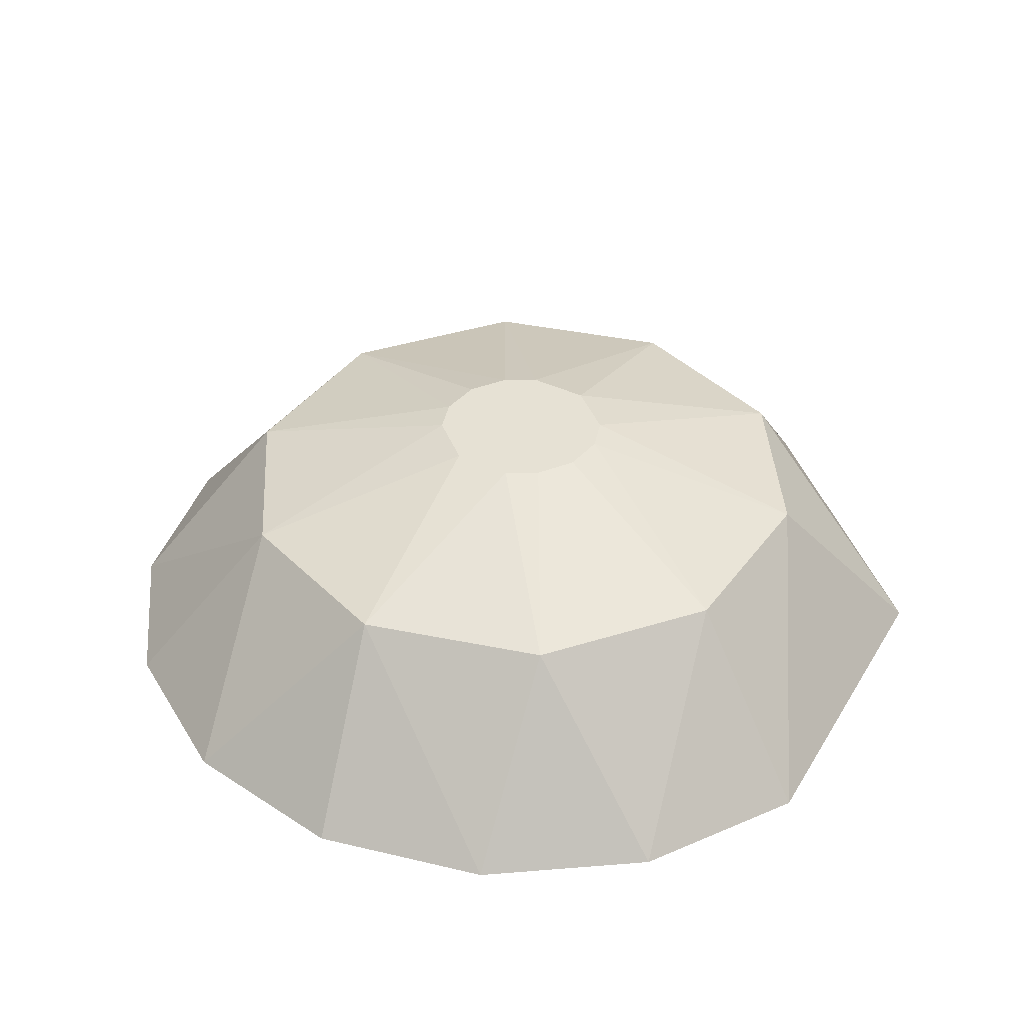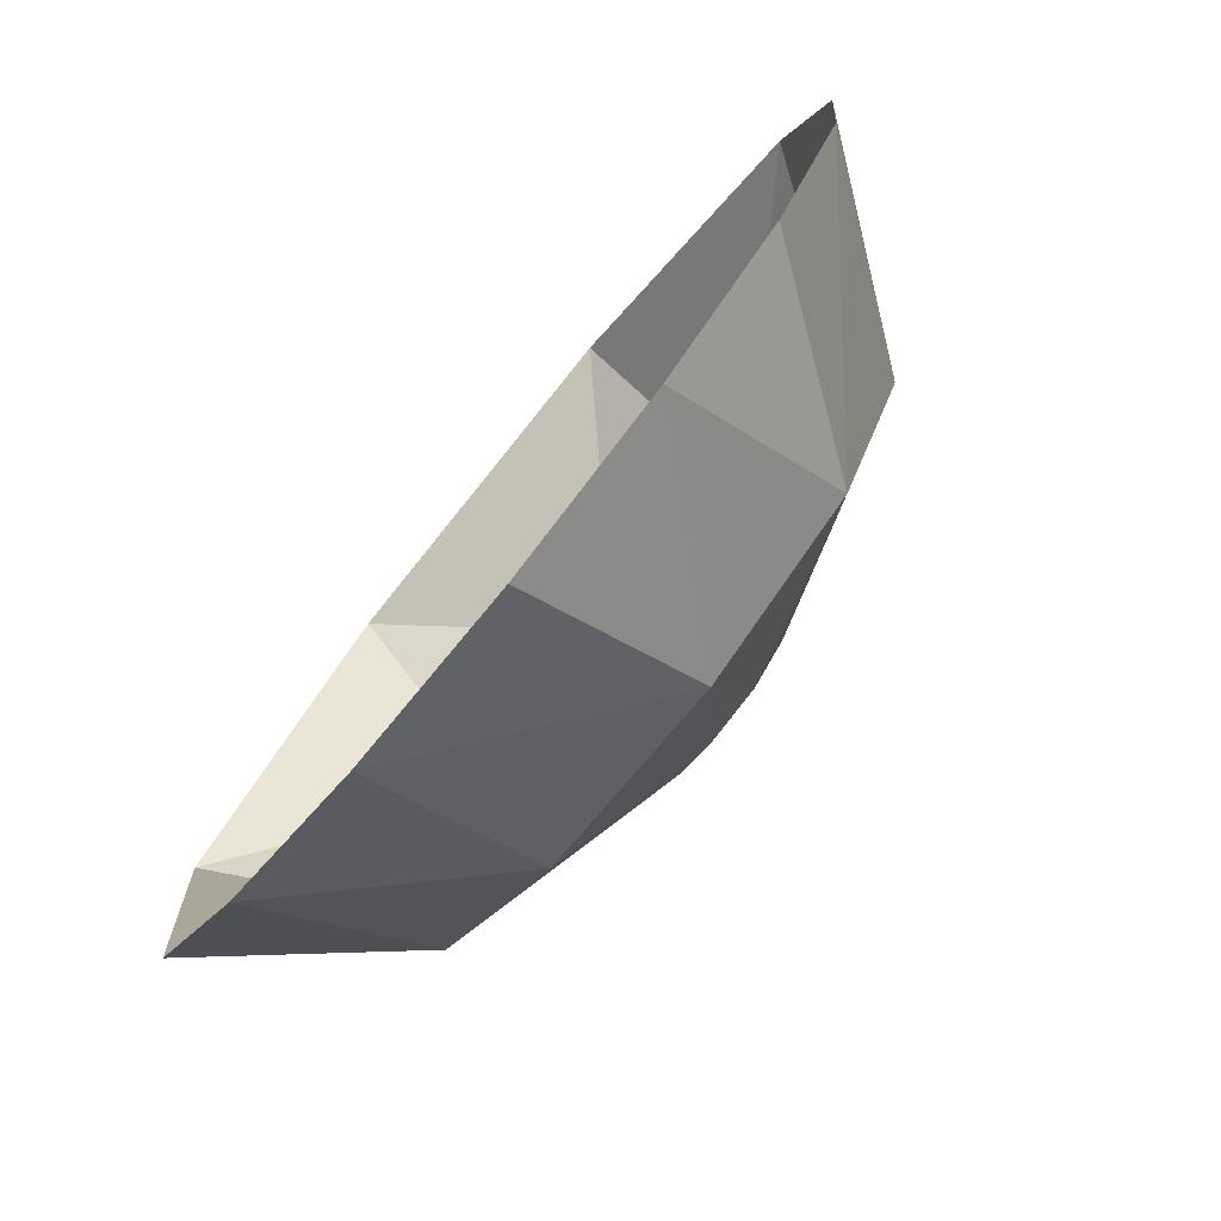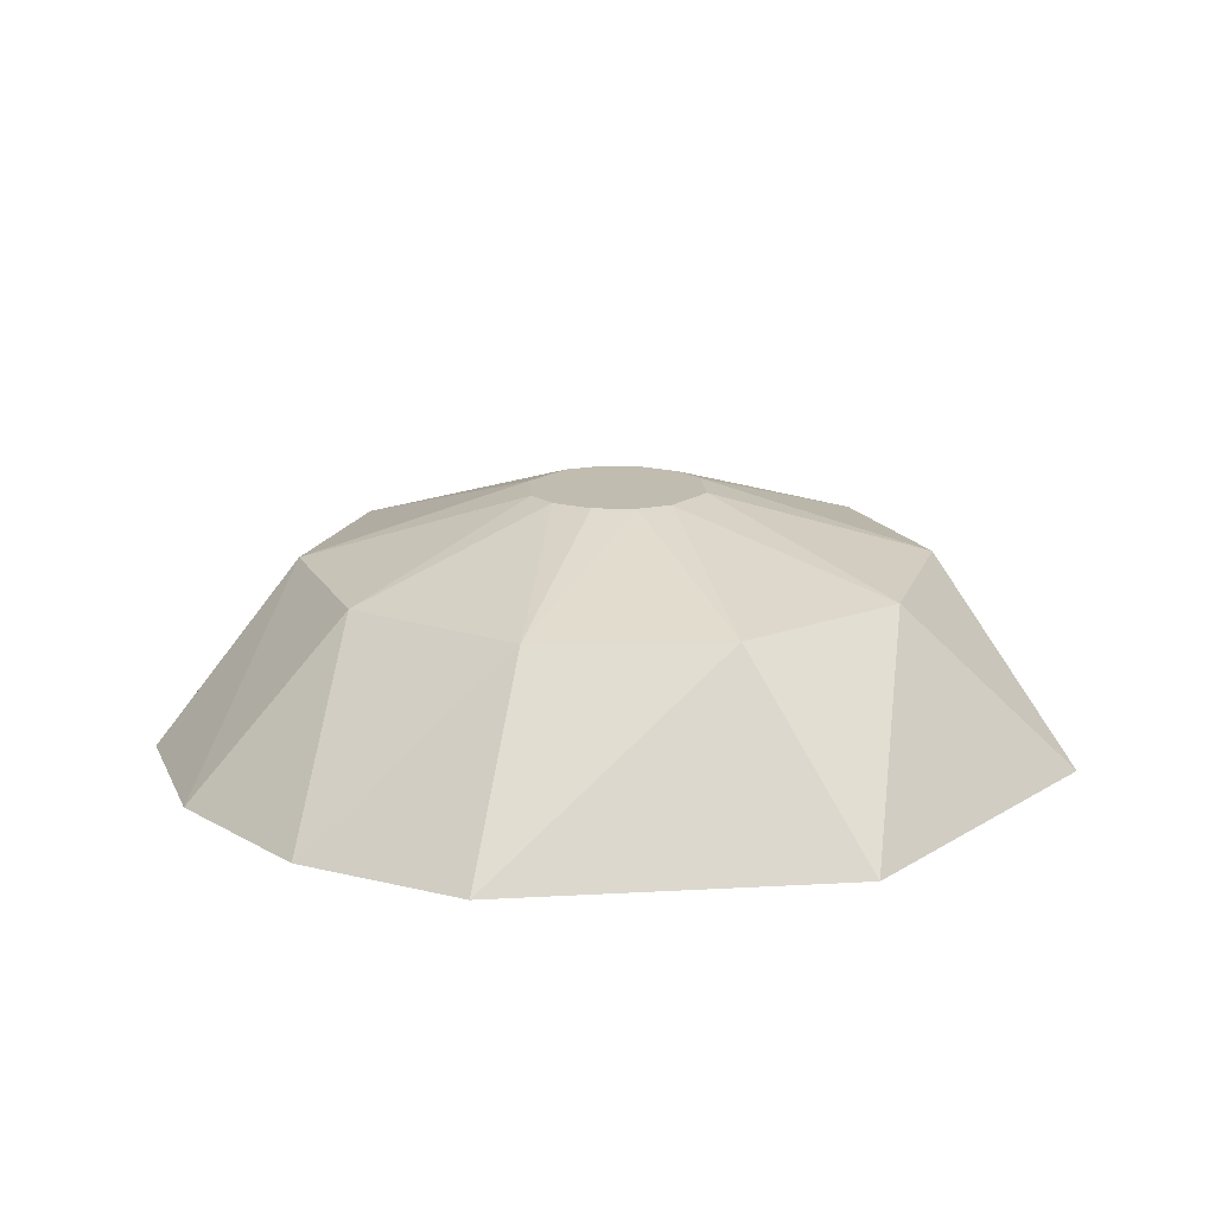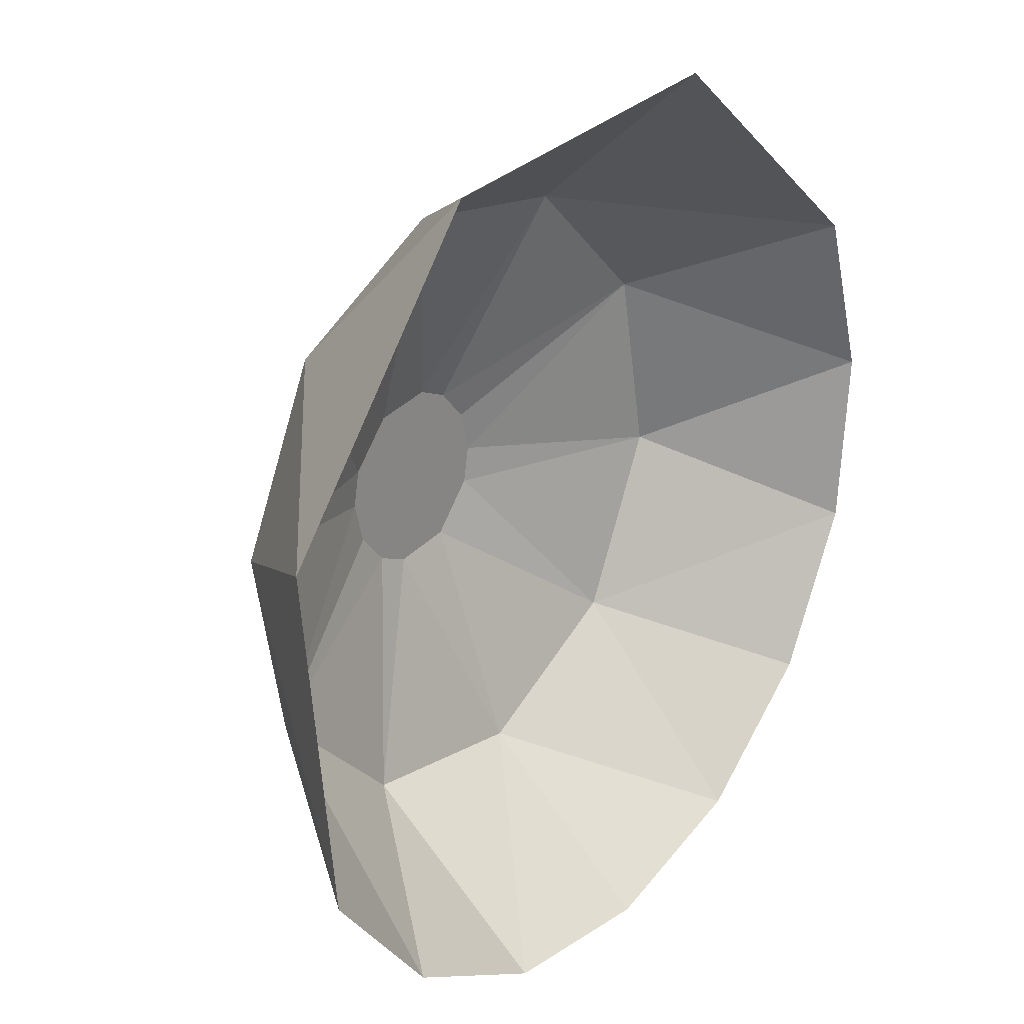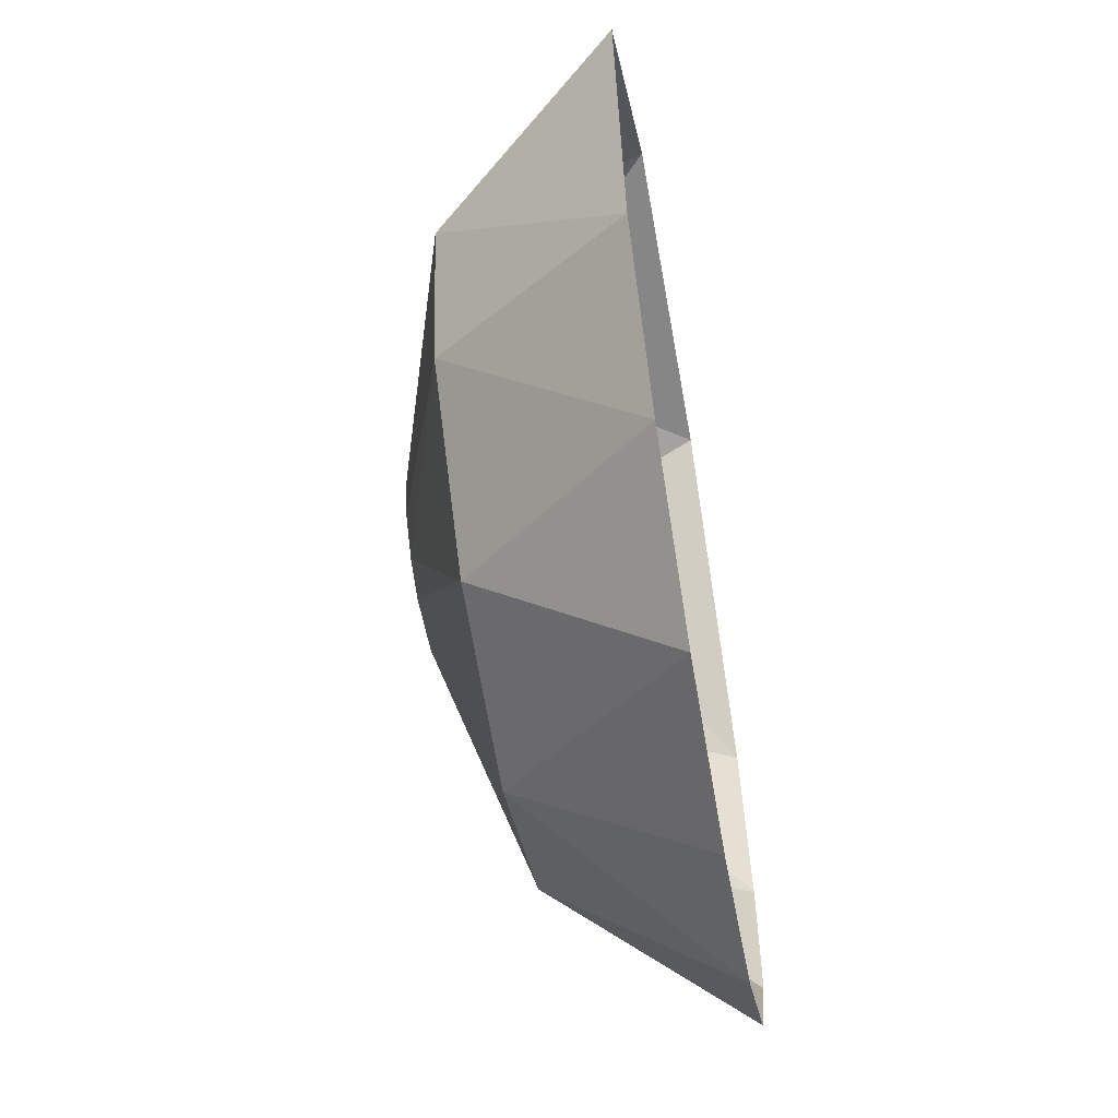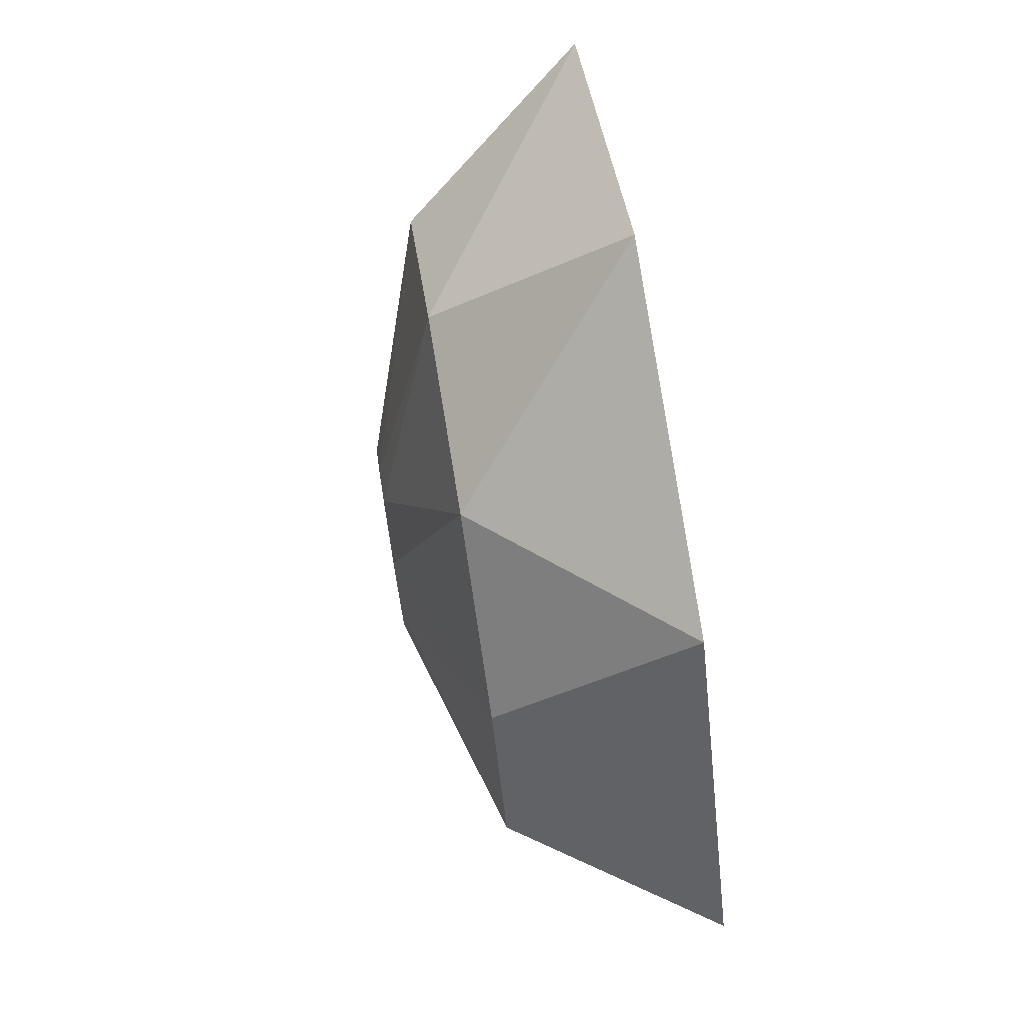
<metadata>
{"format":"obj","ext":"obj","renderer":"f3d","projection":"perspective","resolution":1024,"background":"white","views":[{"elev":39.2,"azim":-158.2,"up":"+Y"},{"elev":-78.4,"azim":50.8,"up":"+Z"},{"elev":16.3,"azim":-102.8,"up":"+Y"},{"elev":24.6,"azim":-51.7,"up":"+Z"},{"elev":-61.2,"azim":-80.2,"up":"+Z"},{"elev":77.2,"azim":-99.2,"up":"+Z"}]}
</metadata>
<code>
g 49_MRSHLDSRVT-Body
v 5.849 4.832 -320
v 6.777 4.832 -320.6
v 6.451 4.832 -321.1
v 5.523 4.832 -320.6
v 6.7 4.832 -320.3
v 5.6 4.832 -320.9
v 6.267 4.832 -320
v 6.033 4.832 -321.2
v 5.8 4.832 -321.1
v 6.5 4.832 -320.1
v 6.732 4.832 -320.8
v 5.568 4.832 -320.4
v 8.052 4.358 -319.6
v 8.3 4.358 -320.9
v 9.307 3.1 -320.3
v 8.936 3.1 -319.1
v 9.197 3.1 -321.5
v 7.726 4.358 -322.1
v 8.623 3.1 -322.6
v 7.672 3.1 -323.4
v 6.551 4.358 -322.7
v 6.49 3.1 -323.7
v 5.222 4.358 -322.5
v 5.256 3.1 -323.6
v 4.158 3.1 -323.1
v 4.248 4.358 -321.6
v 3.364 3.1 -322.1
v 4 4.358 -320.3
v 3.103 3.1 -319.7
v 4.574 4.358 -319.1
v 4.628 3.1 -317.8
v 5.749 4.358 -318.5
v 7.044 3.1 -317.5
v 7.078 4.358 -318.6
f 1 2 3
f 4 1 3
f 5 2 1
f 6 4 3
f 7 5 1
f 8 6 3
f 9 6 8
f 10 5 7
f 11 3 2
f 12 1 4
f 13 14 2
f 5 13 2
f 15 14 13
f 16 15 13
f 15 17 14
f 11 14 18
f 11 2 14
f 18 14 17
f 19 18 17
f 19 20 18
f 3 18 21
f 3 11 18
f 21 18 20
f 20 22 21
f 21 23 8
f 8 3 21
f 24 23 21
f 22 24 21
f 24 25 23
f 9 23 26
f 6 9 26
f 9 8 23
f 26 23 25
f 27 26 25
f 26 28 4
f 6 26 4
f 27 29 28
f 28 26 27
f 12 28 30
f 12 4 28
f 30 28 29
f 29 31 30
f 1 30 32
f 1 12 30
f 31 32 30
f 31 33 32
f 32 34 7
f 7 1 32
f 33 34 32
f 34 33 16
f 16 13 34
f 10 34 13
f 5 10 13
f 10 7 34

</code>
